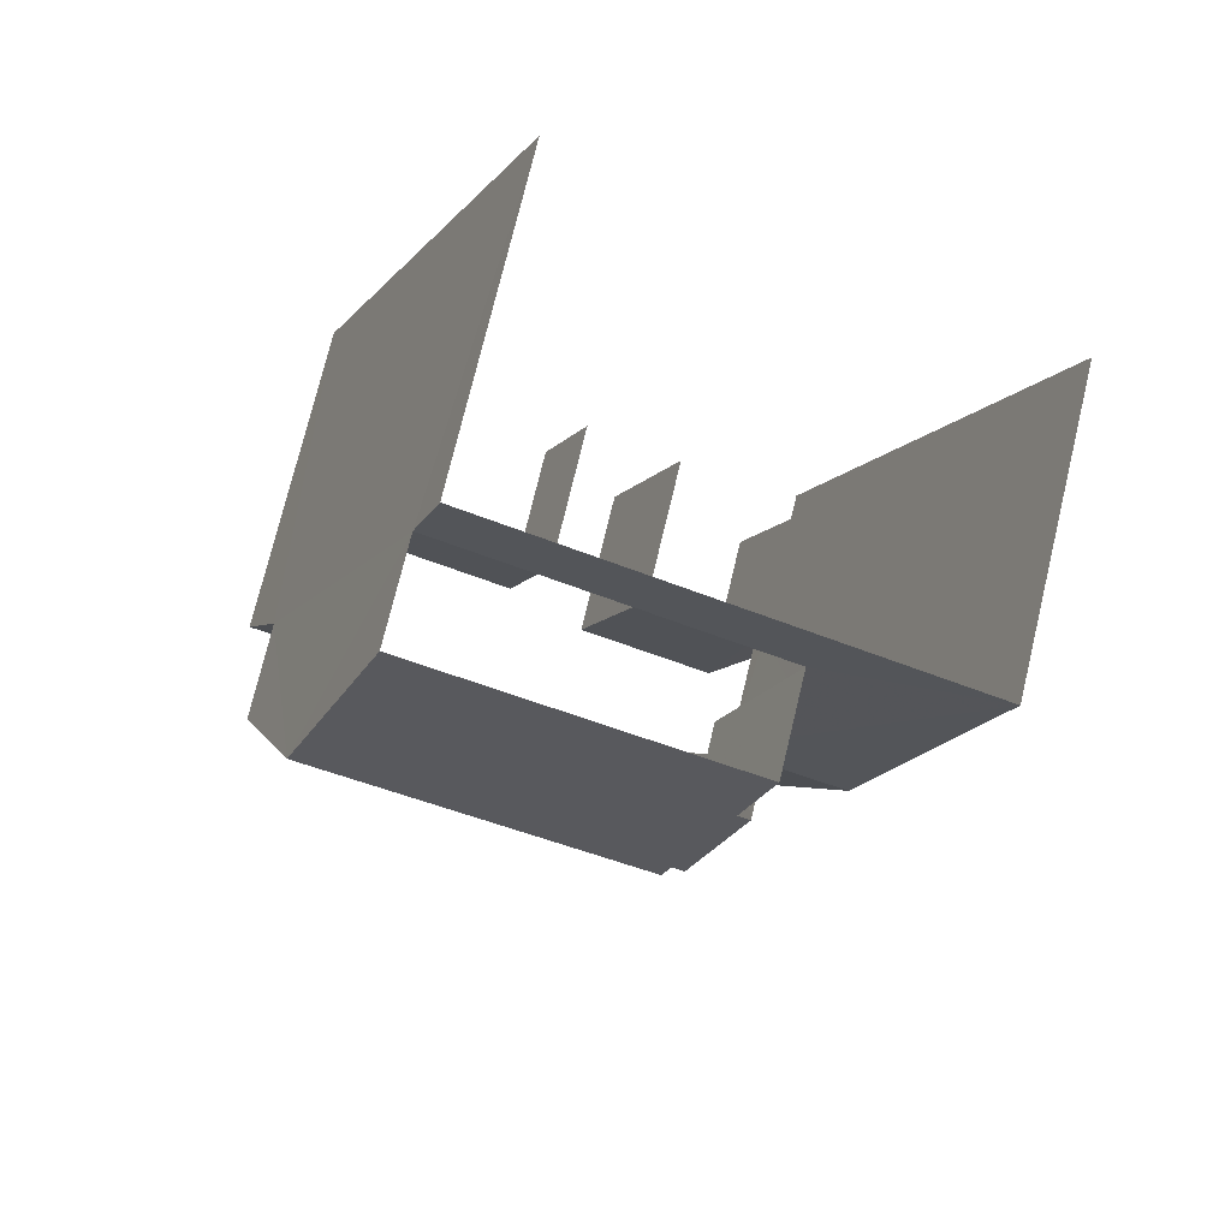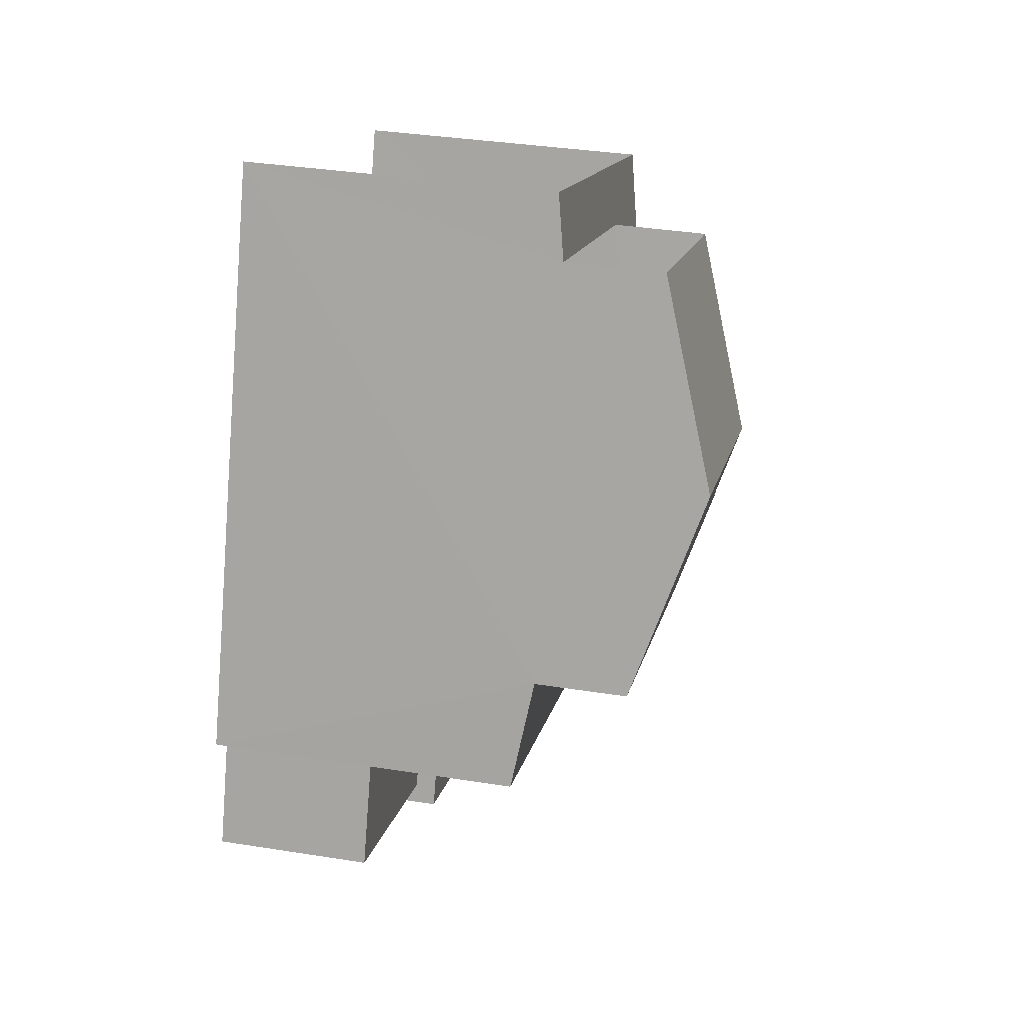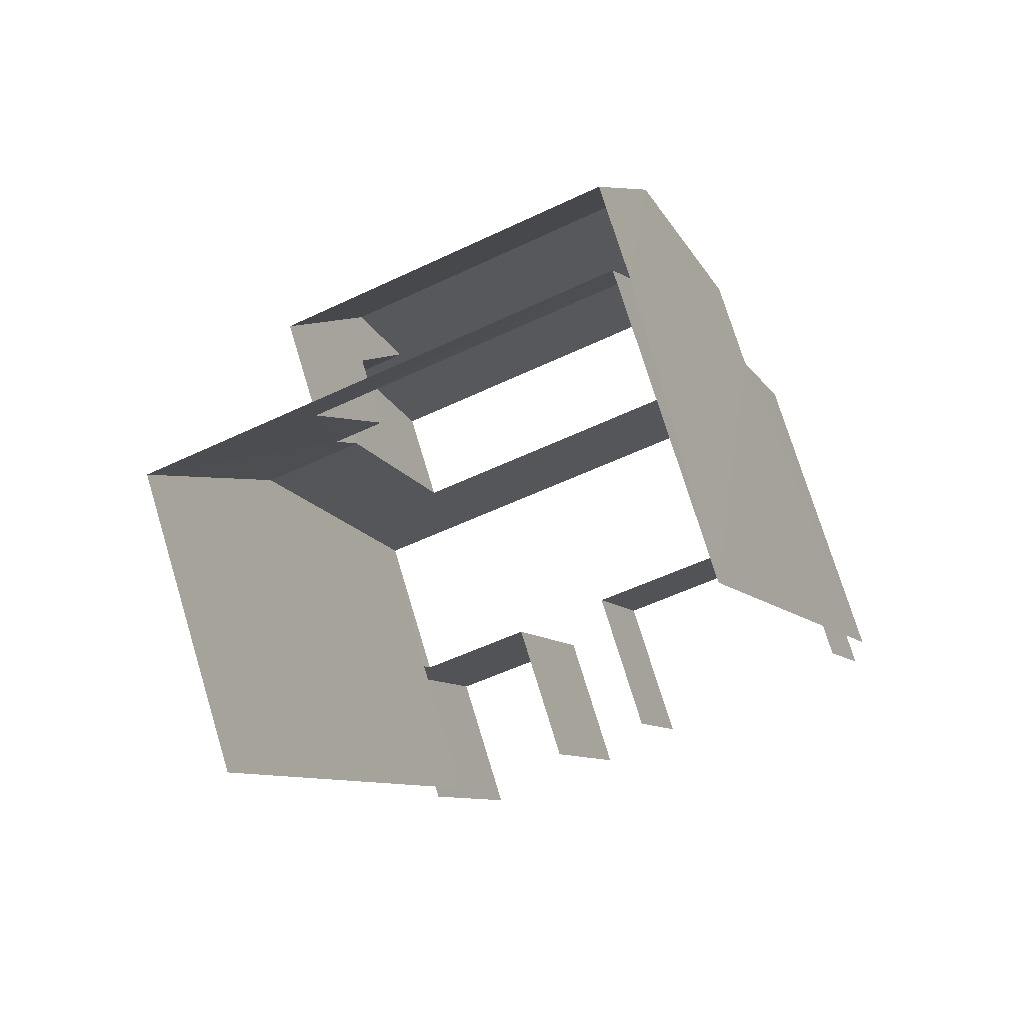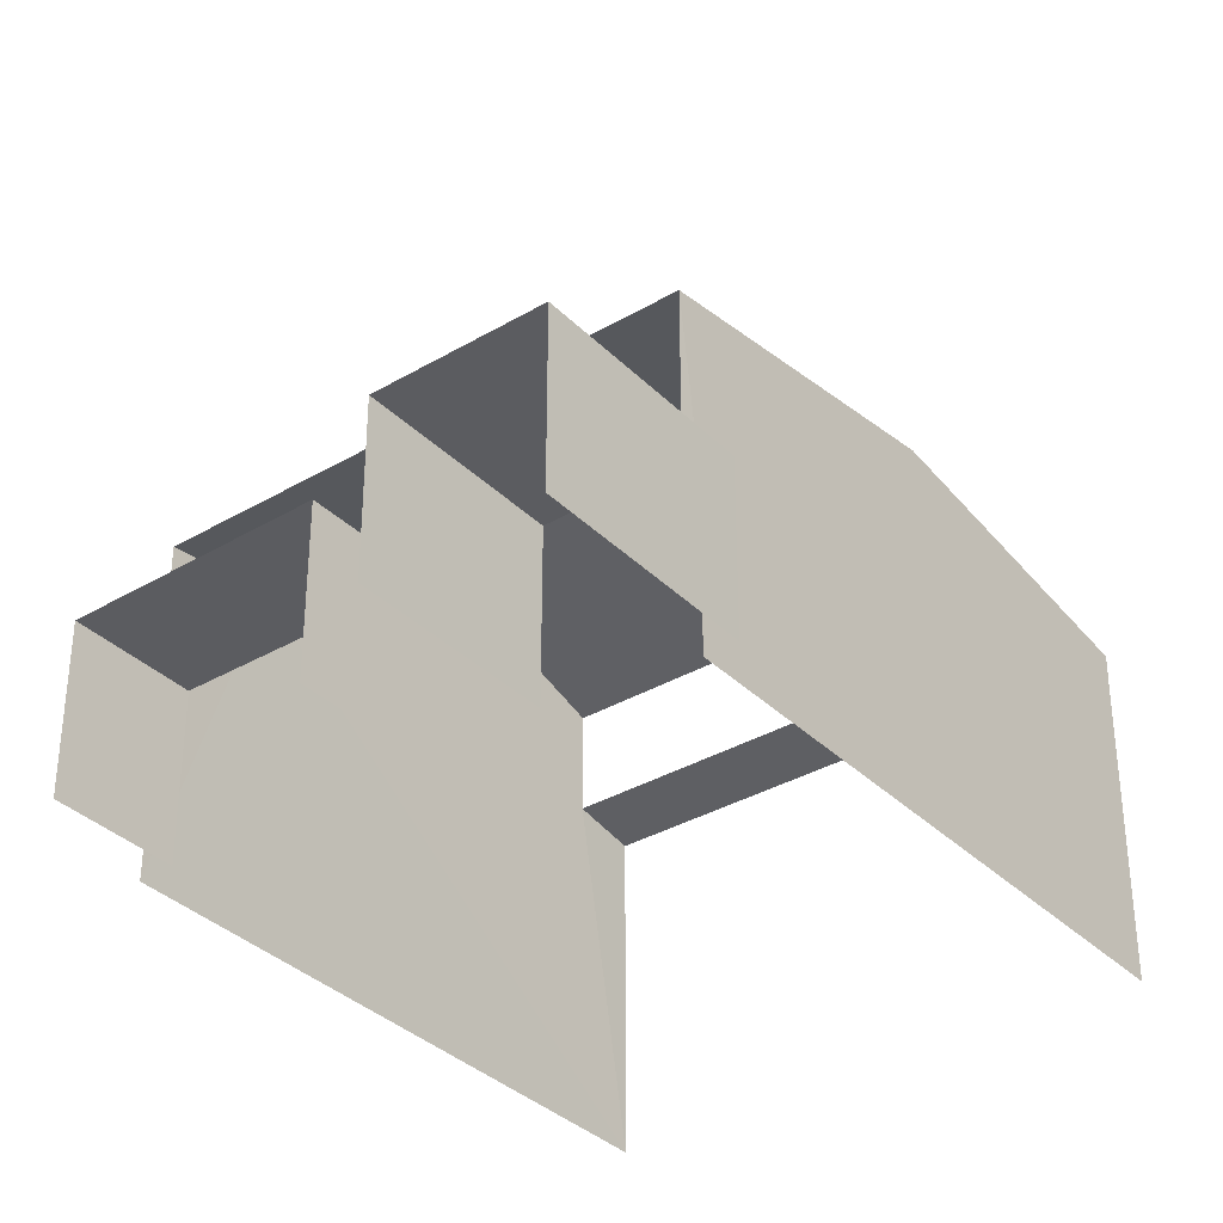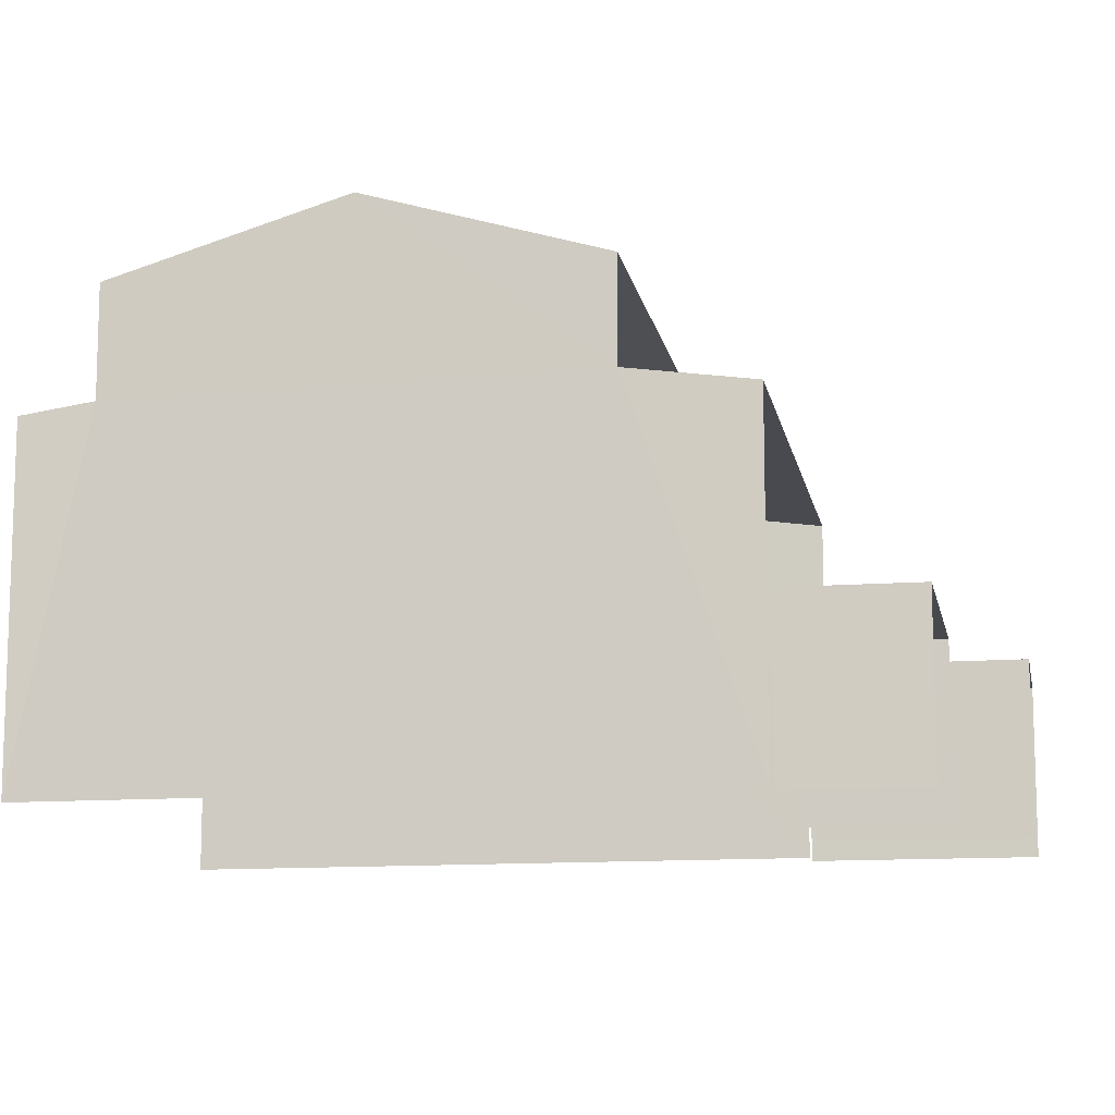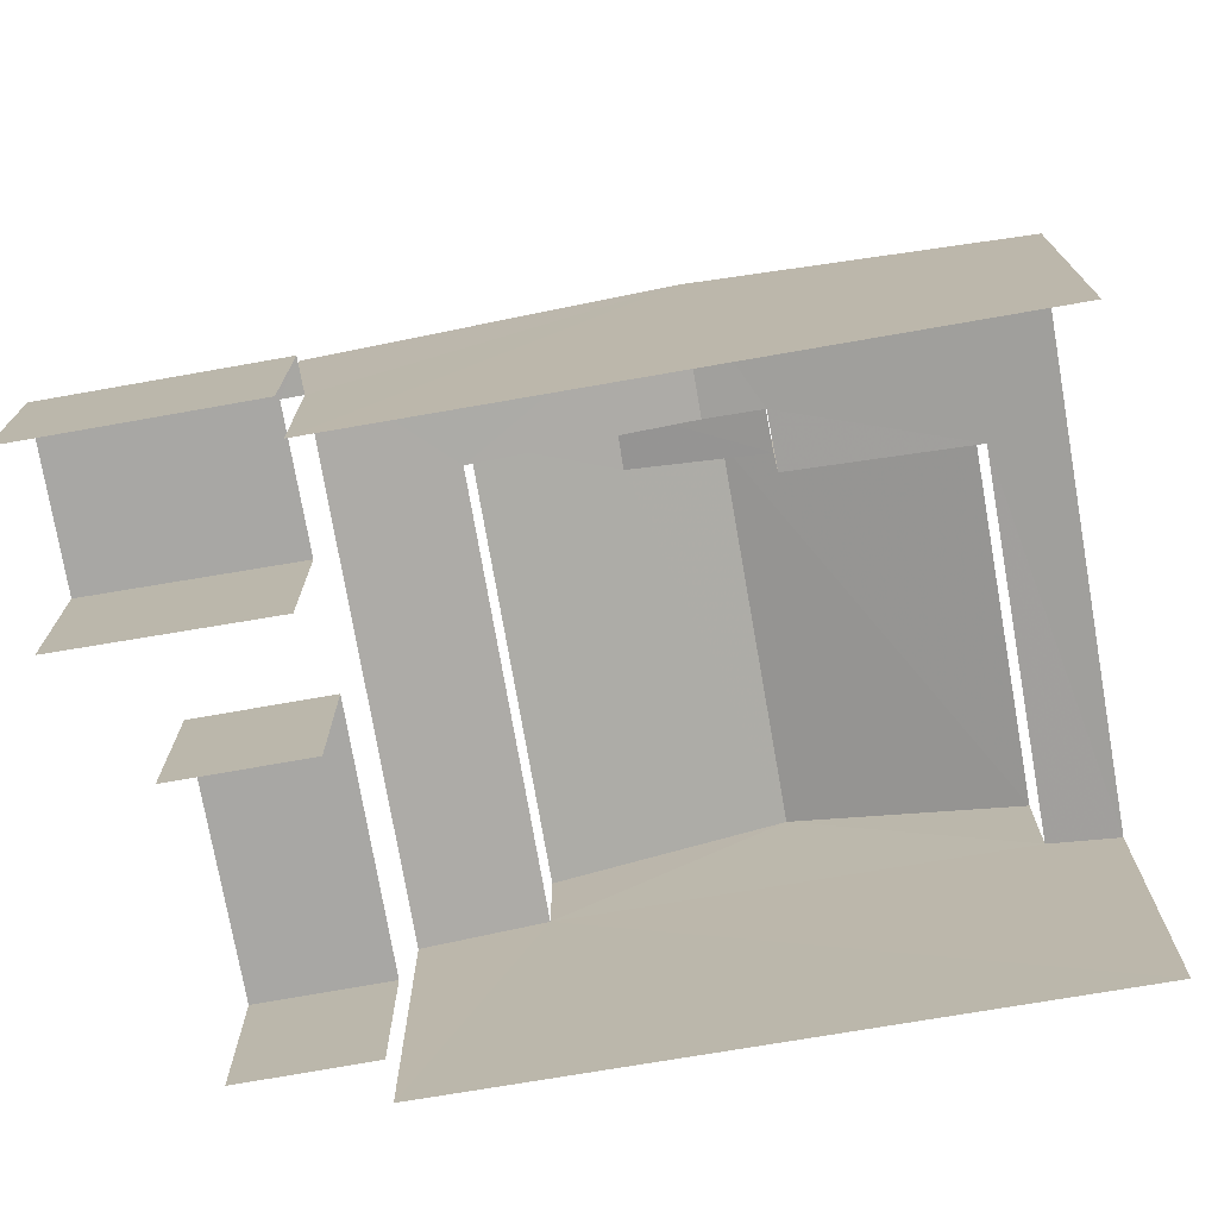
<metadata>
{"format":"obj","ext":"obj","renderer":"f3d","projection":"perspective","resolution":1024,"background":"white","views":[{"elev":74.6,"azim":13.5,"up":"+Y"},{"elev":35.9,"azim":-78.3,"up":"+Y"},{"elev":74.4,"azim":163.0,"up":"+Y"},{"elev":-35.0,"azim":15.7,"up":"+Z"},{"elev":-12.2,"azim":-101.8,"up":"+Z"},{"elev":-74.6,"azim":77.6,"up":"+Z"}]}
</metadata>
<code>
v -2.235e+05 -1.281e+05 15.23
v -2.235e+05 -1.281e+05 15.23
v -2.235e+05 -1.281e+05 15.23
v -2.235e+05 -1.281e+05 15.23
v -2.235e+05 -1.281e+05 15.23
v -2.235e+05 -1.281e+05 15.23
v -2.235e+05 -1.281e+05 15.23
v -2.235e+05 -1.281e+05 15.23
v -2.235e+05 -1.281e+05 15.23
v -2.235e+05 -1.281e+05 15.23
v -2.235e+05 -1.281e+05 15.23
v -2.235e+05 -1.281e+05 15.23
v -2.235e+05 -1.281e+05 22.76
v -2.235e+05 -1.281e+05 21.79
v -2.235e+05 -1.281e+05 21.79
v -2.235e+05 -1.281e+05 22.76
v -2.235e+05 -1.281e+05 17.67
v -2.235e+05 -1.281e+05 17.67
v -2.235e+05 -1.281e+05 17.67
v -2.235e+05 -1.281e+05 17.67
v -2.235e+05 -1.281e+05 17.67
v -2.235e+05 -1.281e+05 17.67
v -2.235e+05 -1.281e+05 20.76
v -2.235e+05 -1.281e+05 20.76
v -2.235e+05 -1.281e+05 20.63
v -2.235e+05 -1.281e+05 20.09
v -2.235e+05 -1.281e+05 20.24
v -2.235e+05 -1.281e+05 20.09
v -2.235e+05 -1.281e+05 20.24
v -2.235e+05 -1.281e+05 20.63
v -2.235e+05 -1.281e+05 17.67
v -2.235e+05 -1.281e+05 17.67
v -2.235e+05 -1.281e+05 17.67
v -2.235e+05 -1.281e+05 17.67
v -2.235e+05 -1.281e+05 20.33
v -2.235e+05 -1.281e+05 20.09
v -2.235e+05 -1.281e+05 20.09
v -2.235e+05 -1.281e+05 20.33
v -2.235e+05 -1.281e+05 21.79
v -2.235e+05 -1.281e+05 22.36
v -2.235e+05 -1.281e+05 21.79
v -2.235e+05 -1.281e+05 22.36
v -2.235e+05 -1.281e+05 21.79
v -2.235e+05 -1.281e+05 21.79
f 1 2 3
f 4 2 5
f 6 7 8
f 3 6 9
f 10 5 11
f 12 9 8
f 1 3 9
f 5 1 11
f 5 2 1
f 9 6 8
f 35 44 43
f 38 35 43
f 19 12 8
f 19 20 12
f 28 3 2
f 28 26 3
f 21 17 7
f 6 21 7
f 32 10 11
f 33 32 11
f 29 15 14
f 27 29 14
f 31 4 5
f 4 31 37
f 1 9 22
f 1 22 34
f 34 36 37
f 34 37 31
f 22 18 36
f 22 36 34
f 30 41 25
f 30 39 41
f 13 14 15
f 16 13 15
f 17 18 19
f 19 18 20
f 17 21 18
f 20 18 22
f 23 24 25
f 24 26 25
f 27 28 29
f 27 26 28
f 30 25 27
f 25 26 27
f 31 32 33
f 34 31 33
f 23 35 24
f 24 35 36
f 36 35 37
f 35 38 37
f 39 40 41
f 39 42 40
f 13 16 42
f 16 43 42
f 42 44 40
f 42 43 44
f 38 2 4
f 4 37 38
f 29 28 2
f 43 16 38
f 16 15 29
f 38 29 2
f 38 16 29
f 21 6 24
f 36 18 21
f 6 3 24
f 36 21 24
f 3 26 24
f 9 12 20
f 22 9 20
f 5 10 32
f 31 5 32
f 1 33 11
f 1 34 33
f 44 35 40
f 23 41 40
f 23 25 41
f 35 23 40
f 39 30 14
f 42 39 13
f 30 27 14
f 39 14 13
f 19 8 7
f 17 19 7

</code>
